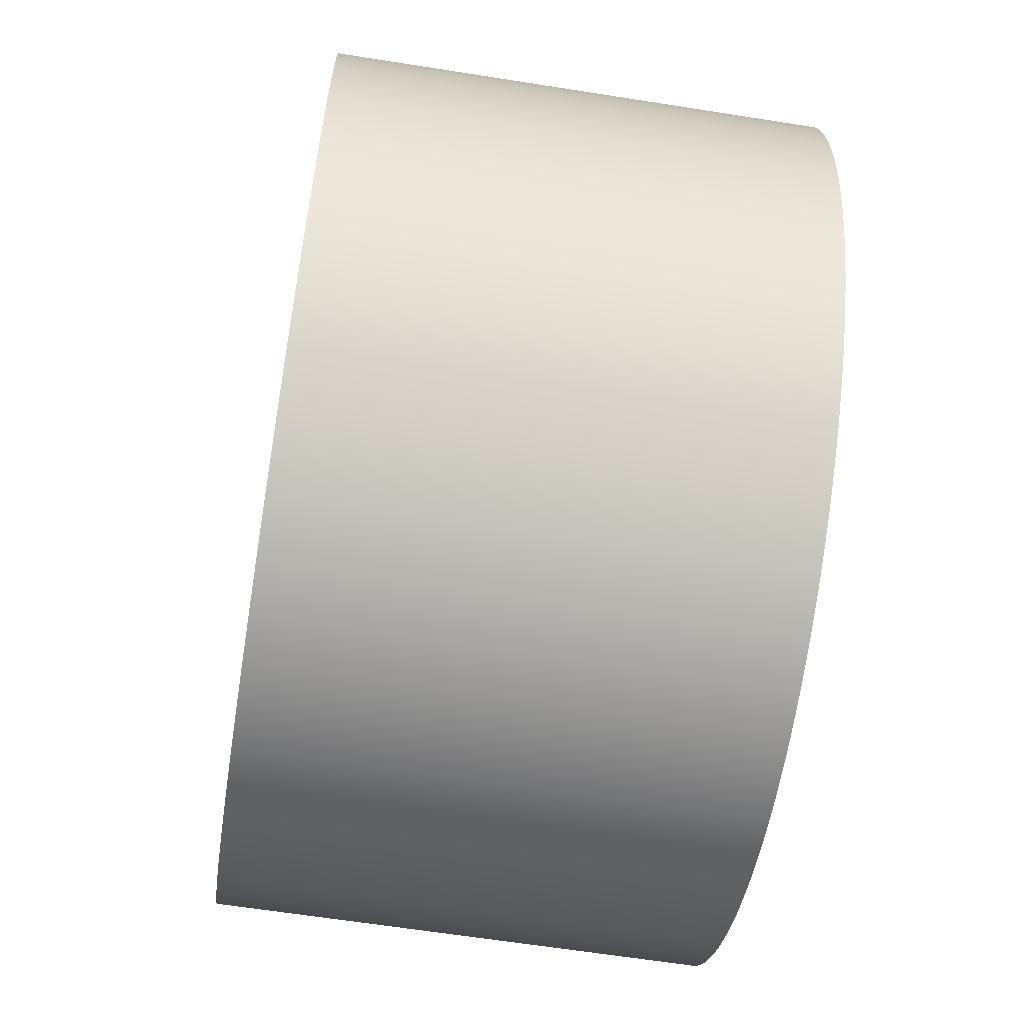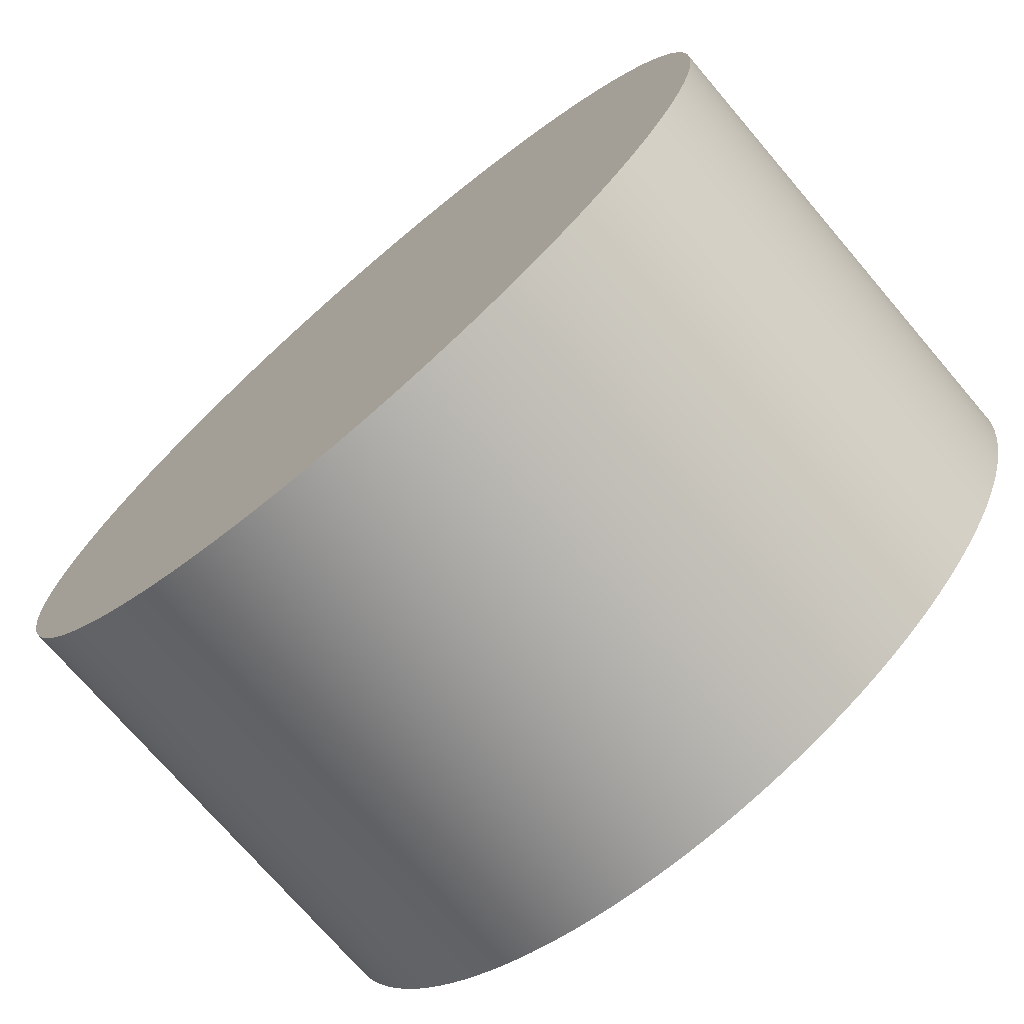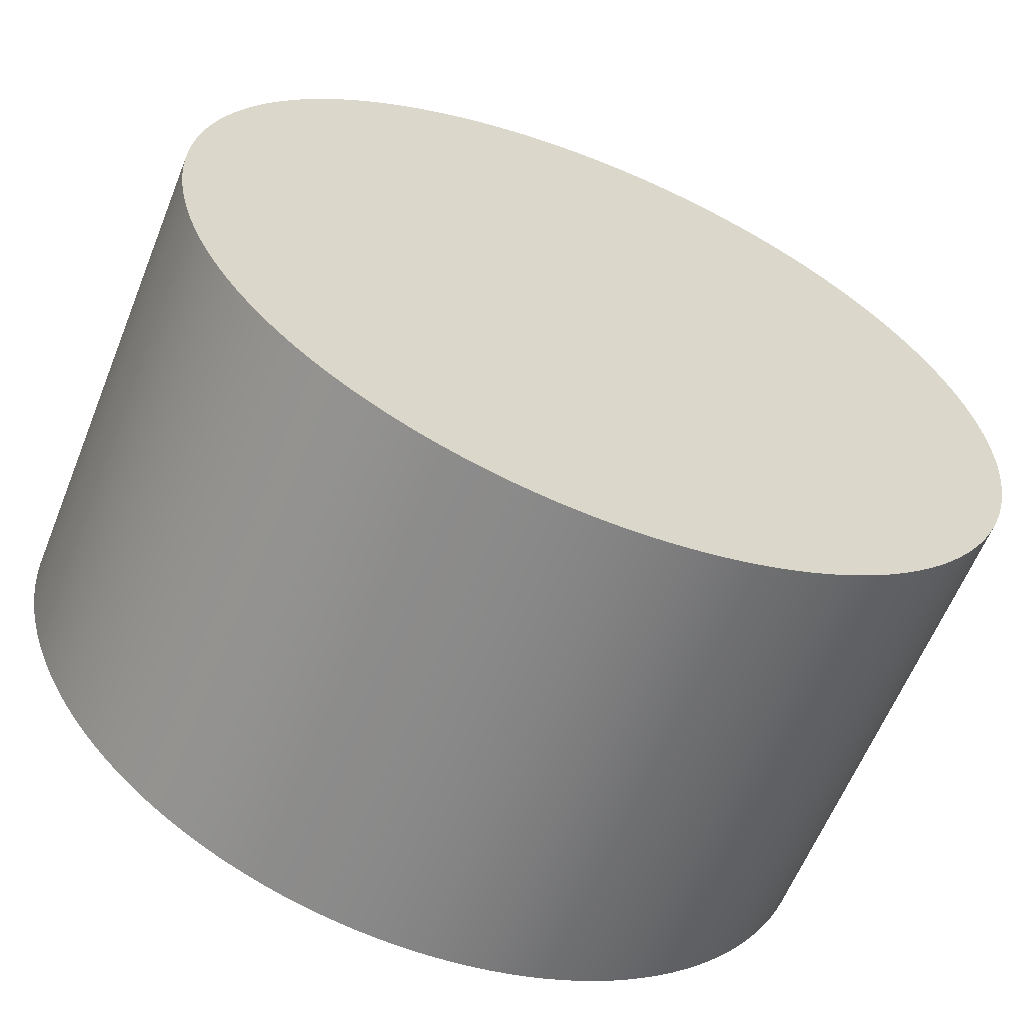
<metadata>
{"format":"obj","ext":"obj","renderer":"f3d","projection":"perspective","resolution":1024,"background":"white","views":[{"elev":-63.1,"azim":-99.1,"up":"+Y"},{"elev":-73.2,"azim":40.5,"up":"+Y"},{"elev":-61.3,"azim":158.1,"up":"+Y"}]}
</metadata>
<code>
g Part 9
v 0.001347 5.878e-05 0.0015
v 0.001343 0.0001175 0.0015
v 0.001337 0.000176 0.0015
v 0.001328 0.0002341 0.0015
v 0.001316 0.0002918 0.0015
v 0.001302 0.0003489 0.0015
v 0.001286 0.0004054 0.0015
v 0.001267 0.0004611 0.0015
v 0.001246 0.0005159 0.0015
v 0.001222 0.0005698 0.0015
v 0.001196 0.0006225 0.0015
v 0.001168 0.0006741 0.0015
v 0.001137 0.0007244 0.0015
v 0.001104 0.0007733 0.0015
v 0.00107 0.0008208 0.0015
v 0.001033 0.0008666 0.0015
v 0.0009941 0.0009109 0.0015
v 0.0009534 0.0009534 0.0015
v 0.0009109 0.000994 0.0015
v 0.0008667 0.001033 0.0015
v 0.0008208 0.00107 0.0015
v 0.0007734 0.001104 0.0015
v 0.0007244 0.001137 0.0015
v 0.0006741 0.001168 0.0015
v 0.0006226 0.001196 0.0015
v 0.0005698 0.001222 0.0015
v 0.000516 0.001246 0.0015
v 0.0004611 0.001267 0.0015
v 0.0004054 0.001286 0.0015
v 0.000349 0.001302 0.0015
v 0.0002918 0.001316 0.0015
v 0.0002341 0.001328 0.0015
v 0.000176 0.001337 0.0015
v 0.0001175 0.001343 0.0015
v 5.881e-05 0.001347 0.0015
v -8.256e-20 0.001348 0.0015
v -5.881e-05 0.001347 0.0015
v -0.0001175 0.001343 0.0015
v -0.000176 0.001337 0.0015
v -0.0002341 0.001328 0.0015
v -0.0002918 0.001316 0.0015
v -0.000349 0.001302 0.0015
v -0.0004054 0.001286 0.0015
v -0.0004611 0.001267 0.0015
v -0.000516 0.001246 0.0015
v -0.0005698 0.001222 0.0015
v -0.0006226 0.001196 0.0015
v -0.0006741 0.001168 0.0015
v -0.0007244 0.001137 0.0015
v -0.0007734 0.001104 0.0015
v -0.0008208 0.00107 0.0015
v -0.0008667 0.001033 0.0015
v -0.0009109 0.000994 0.0015
v -0.0009534 0.0009534 0.0015
v -0.0009941 0.0009109 0.0015
v -0.001033 0.0008666 0.0015
v -0.00107 0.0008208 0.0015
v -0.001104 0.0007733 0.0015
v -0.001137 0.0007244 0.0015
v -0.001168 0.0006741 0.0015
v -0.001196 0.0006225 0.0015
v -0.001222 0.0005698 0.0015
v -0.001246 0.0005159 0.0015
v -0.001267 0.0004611 0.0015
v -0.001286 0.0004054 0.0015
v -0.001302 0.0003489 0.0015
v -0.001316 0.0002918 0.0015
v -0.001328 0.0002341 0.0015
v -0.001337 0.000176 0.0015
v -0.001343 0.0001175 0.0015
v -0.001347 5.878e-05 0.0015
v -0.001348 -2.923e-08 0.0015
v -0.001347 -5.884e-05 0.0015
v -0.001343 -0.0001175 0.0015
v -0.001337 -0.000176 0.0015
v -0.001328 -0.0002342 0.0015
v -0.001316 -0.0002919 0.0015
v -0.001302 -0.000349 0.0015
v -0.001286 -0.0004055 0.0015
v -0.001267 -0.0004612 0.0015
v -0.001246 -0.000516 0.0015
v -0.001222 -0.0005698 0.0015
v -0.001196 -0.0006226 0.0015
v -0.001168 -0.0006742 0.0015
v -0.001137 -0.0007245 0.0015
v -0.001104 -0.0007734 0.0015
v -0.00107 -0.0008208 0.0015
v -0.001033 -0.0008667 0.0015
v -0.0009941 -0.0009109 0.0015
v -0.0009534 -0.0009534 0.0015
v -0.0009109 -0.0009941 0.0015
v -0.0008667 -0.001033 0.0015
v -0.0008208 -0.00107 0.0015
v -0.0007734 -0.001104 0.0015
v -0.0007244 -0.001137 0.0015
v -0.0006741 -0.001168 0.0015
v -0.0006226 -0.001196 0.0015
v -0.0005698 -0.001222 0.0015
v -0.000516 -0.001246 0.0015
v -0.0004611 -0.001267 0.0015
v -0.0004054 -0.001286 0.0015
v -0.000349 -0.001302 0.0015
v -0.0002918 -0.001316 0.0015
v -0.0002341 -0.001328 0.0015
v -0.000176 -0.001337 0.0015
v -0.0001175 -0.001343 0.0015
v -5.881e-05 -0.001347 0.0015
v 2.477e-19 -0.001348 0.0015
v 5.881e-05 -0.001347 0.0015
v 0.0001175 -0.001343 0.0015
v 0.000176 -0.001337 0.0015
v 0.0002341 -0.001328 0.0015
v 0.0002918 -0.001316 0.0015
v 0.000349 -0.001302 0.0015
v 0.0004054 -0.001286 0.0015
v 0.0004611 -0.001267 0.0015
v 0.000516 -0.001246 0.0015
v 0.0005698 -0.001222 0.0015
v 0.0006226 -0.001196 0.0015
v 0.0006741 -0.001168 0.0015
v 0.0007244 -0.001137 0.0015
v 0.0007734 -0.001104 0.0015
v 0.0008208 -0.00107 0.0015
v 0.0008667 -0.001033 0.0015
v 0.0009109 -0.0009941 0.0015
v 0.0009534 -0.0009534 0.0015
v 0.0009941 -0.0009109 0.0015
v 0.001033 -0.0008667 0.0015
v 0.00107 -0.0008208 0.0015
v 0.001104 -0.0007734 0.0015
v 0.001137 -0.0007245 0.0015
v 0.001168 -0.0006742 0.0015
v 0.001196 -0.0006226 0.0015
v 0.001222 -0.0005698 0.0015
v 0.001246 -0.000516 0.0015
v 0.001267 -0.0004612 0.0015
v 0.001286 -0.0004055 0.0015
v 0.001302 -0.000349 0.0015
v 0.001316 -0.0002919 0.0015
v 0.001328 -0.0002342 0.0015
v 0.001337 -0.000176 0.0015
v 0.001343 -0.0001175 0.0015
v 0.001347 -5.884e-05 0.0015
v 0.001348 -2.923e-08 0.0015
v 0 -2.923e-08 0.0015
v -0.001348 -2.923e-08 -2.869e-07
v -0.001347 5.878e-05 -2.869e-07
v -0.001343 0.0001175 -2.869e-07
v -0.001337 0.000176 -2.869e-07
v -0.001328 0.0002341 -2.869e-07
v -0.001316 0.0002918 -2.869e-07
v -0.001302 0.0003489 -2.869e-07
v -0.001286 0.0004054 -2.869e-07
v -0.001267 0.0004611 -2.869e-07
v -0.001246 0.0005159 -2.869e-07
v -0.001222 0.0005698 -2.869e-07
v -0.001196 0.0006225 -2.869e-07
v -0.001168 0.0006741 -2.869e-07
v -0.001137 0.0007244 -2.869e-07
v -0.001104 0.0007733 -2.869e-07
v -0.00107 0.0008208 -2.869e-07
v -0.001033 0.0008666 -2.869e-07
v -0.0009941 0.0009109 -2.869e-07
v -0.0009534 0.0009534 -2.869e-07
v -0.0009109 0.000994 -2.869e-07
v -0.0008667 0.001033 -2.869e-07
v -0.0008208 0.00107 -2.869e-07
v -0.0007734 0.001104 -2.869e-07
v -0.0007244 0.001137 -2.869e-07
v -0.0006741 0.001168 -2.869e-07
v -0.0006226 0.001196 -2.869e-07
v -0.0005698 0.001222 -2.869e-07
v -0.000516 0.001246 -2.869e-07
v -0.0004611 0.001267 -2.869e-07
v -0.0004054 0.001286 -2.869e-07
v -0.000349 0.001302 -2.869e-07
v -0.0002918 0.001316 -2.869e-07
v -0.0002341 0.001328 -2.869e-07
v -0.000176 0.001337 -2.869e-07
v -0.0001175 0.001343 -2.869e-07
v -5.881e-05 0.001347 -2.869e-07
v -8.256e-20 0.001348 -2.869e-07
v 5.881e-05 0.001347 -2.869e-07
v 0.0001175 0.001343 -2.869e-07
v 0.000176 0.001337 -2.869e-07
v 0.0002341 0.001328 -2.869e-07
v 0.0002918 0.001316 -2.869e-07
v 0.000349 0.001302 -2.869e-07
v 0.0004054 0.001286 -2.869e-07
v 0.0004611 0.001267 -2.869e-07
v 0.000516 0.001246 -2.869e-07
v 0.0005698 0.001222 -2.869e-07
v 0.0006226 0.001196 -2.869e-07
v 0.0006741 0.001168 -2.869e-07
v 0.0007244 0.001137 -2.869e-07
v 0.0007734 0.001104 -2.869e-07
v 0.0008208 0.00107 -2.869e-07
v 0.0008667 0.001033 -2.869e-07
v 0.0009109 0.000994 -2.869e-07
v 0.0009534 0.0009534 -2.869e-07
v 0.0009941 0.0009109 -2.869e-07
v 0.001033 0.0008666 -2.869e-07
v 0.00107 0.0008208 -2.869e-07
v 0.001104 0.0007733 -2.869e-07
v 0.001137 0.0007244 -2.869e-07
v 0.001168 0.0006741 -2.869e-07
v 0.001196 0.0006225 -2.869e-07
v 0.001222 0.0005698 -2.869e-07
v 0.001246 0.0005159 -2.869e-07
v 0.001267 0.0004611 -2.869e-07
v 0.001286 0.0004054 -2.869e-07
v 0.001302 0.0003489 -2.869e-07
v 0.001316 0.0002918 -2.869e-07
v 0.001328 0.0002341 -2.869e-07
v 0.001337 0.000176 -2.869e-07
v 0.001343 0.0001175 -2.869e-07
v 0.001347 5.878e-05 -2.869e-07
v 0.001348 -2.923e-08 -2.869e-07
v 0.001347 -5.884e-05 -2.869e-07
v 0.001343 -0.0001175 -2.869e-07
v 0.001337 -0.000176 -2.869e-07
v 0.001328 -0.0002342 -2.869e-07
v 0.001316 -0.0002919 -2.869e-07
v 0.001302 -0.000349 -2.869e-07
v 0.001286 -0.0004055 -2.869e-07
v 0.001267 -0.0004612 -2.869e-07
v 0.001246 -0.000516 -2.869e-07
v 0.001222 -0.0005698 -2.869e-07
v 0.001196 -0.0006226 -2.869e-07
v 0.001168 -0.0006742 -2.869e-07
v 0.001137 -0.0007245 -2.869e-07
v 0.001104 -0.0007734 -2.869e-07
v 0.00107 -0.0008208 -2.869e-07
v 0.001033 -0.0008667 -2.869e-07
v 0.0009941 -0.0009109 -2.869e-07
v 0.0009534 -0.0009534 -2.869e-07
v 0.0009109 -0.0009941 -2.869e-07
v 0.0008667 -0.001033 -2.869e-07
v 0.0008208 -0.00107 -2.869e-07
v 0.0007734 -0.001104 -2.869e-07
v 0.0007244 -0.001137 -2.869e-07
v 0.0006741 -0.001168 -2.869e-07
v 0.0006226 -0.001196 -2.869e-07
v 0.0005698 -0.001222 -2.869e-07
v 0.000516 -0.001246 -2.869e-07
v 0.0004611 -0.001267 -2.869e-07
v 0.0004054 -0.001286 -2.869e-07
v 0.000349 -0.001302 -2.869e-07
v 0.0002918 -0.001316 -2.869e-07
v 0.0002341 -0.001328 -2.869e-07
v 0.000176 -0.001337 -2.869e-07
v 0.0001175 -0.001343 -2.869e-07
v 5.881e-05 -0.001347 -2.869e-07
v 2.477e-19 -0.001348 -2.869e-07
v -5.881e-05 -0.001347 -2.869e-07
v -0.0001175 -0.001343 -2.869e-07
v -0.000176 -0.001337 -2.869e-07
v -0.0002341 -0.001328 -2.869e-07
v -0.0002918 -0.001316 -2.869e-07
v -0.000349 -0.001302 -2.869e-07
v -0.0004054 -0.001286 -2.869e-07
v -0.0004611 -0.001267 -2.869e-07
v -0.000516 -0.001246 -2.869e-07
v -0.0005698 -0.001222 -2.869e-07
v -0.0006226 -0.001196 -2.869e-07
v -0.0006741 -0.001168 -2.869e-07
v -0.0007244 -0.001137 -2.869e-07
v -0.0007734 -0.001104 -2.869e-07
v -0.0008208 -0.00107 -2.869e-07
v -0.0008667 -0.001033 -2.869e-07
v -0.0009109 -0.0009941 -2.869e-07
v -0.0009534 -0.0009534 -2.869e-07
v -0.0009941 -0.0009109 -2.869e-07
v -0.001033 -0.0008667 -2.869e-07
v -0.00107 -0.0008208 -2.869e-07
v -0.001104 -0.0007734 -2.869e-07
v -0.001137 -0.0007245 -2.869e-07
v -0.001168 -0.0006742 -2.869e-07
v -0.001196 -0.0006226 -2.869e-07
v -0.001222 -0.0005698 -2.869e-07
v -0.001246 -0.000516 -2.869e-07
v -0.001267 -0.0004612 -2.869e-07
v -0.001286 -0.0004055 -2.869e-07
v -0.001302 -0.000349 -2.869e-07
v -0.001316 -0.0002919 -2.869e-07
v -0.001328 -0.0002342 -2.869e-07
v -0.001337 -0.000176 -2.869e-07
v -0.001343 -0.0001175 -2.869e-07
v -0.001347 -5.884e-05 -2.869e-07
v 0 -2.923e-08 -2.869e-07
o mesh0
f 145 1 2
f 2 3 145
f 3 4 145
f 4 5 145
f 5 6 145
f 6 7 145
f 7 8 145
f 8 9 145
f 9 10 145
f 10 11 145
f 11 12 145
f 12 13 145
f 13 14 145
f 14 15 145
f 15 16 145
f 16 17 145
f 17 18 145
f 18 19 145
f 19 20 145
f 20 21 145
f 21 22 145
f 22 23 145
f 23 24 145
f 24 25 145
f 25 26 145
f 26 27 145
f 27 28 145
f 28 29 145
f 29 30 145
f 30 31 145
f 31 32 145
f 32 33 145
f 33 34 145
f 34 35 145
f 35 36 145
f 36 37 145
f 37 38 145
f 38 39 145
f 39 40 145
f 40 41 145
f 41 42 145
f 42 43 145
f 43 44 145
f 44 45 145
f 45 46 145
f 46 47 145
f 47 48 145
f 48 49 145
f 49 50 145
f 50 51 145
f 51 52 145
f 52 53 145
f 53 54 145
f 54 55 145
f 55 56 145
f 56 57 145
f 57 58 145
f 58 59 145
f 59 60 145
f 60 61 145
f 61 62 145
f 62 63 145
f 63 64 145
f 64 65 145
f 65 66 145
f 66 67 145
f 67 68 145
f 68 69 145
f 69 70 145
f 70 71 145
f 71 72 145
f 72 73 145
f 73 74 145
f 74 75 145
f 75 76 145
f 76 77 145
f 77 78 145
f 78 79 145
f 79 80 145
f 80 81 145
f 81 82 145
f 82 83 145
f 83 84 145
f 84 85 145
f 85 86 145
f 86 87 145
f 87 88 145
f 88 89 145
f 89 90 145
f 90 91 145
f 91 92 145
f 92 93 145
f 93 94 145
f 94 95 145
f 95 96 145
f 96 97 145
f 97 98 145
f 98 99 145
f 99 100 145
f 100 101 145
f 101 102 145
f 102 103 145
f 103 104 145
f 104 105 145
f 105 106 145
f 106 107 145
f 107 108 145
f 108 109 145
f 109 110 145
f 110 111 145
f 111 112 145
f 112 113 145
f 113 114 145
f 114 115 145
f 115 116 145
f 116 117 145
f 117 118 145
f 118 119 145
f 119 120 145
f 120 121 145
f 121 122 145
f 122 123 145
f 123 124 145
f 124 125 145
f 125 126 145
f 126 127 145
f 127 128 145
f 128 129 145
f 129 130 145
f 130 131 145
f 131 132 145
f 132 133 145
f 133 134 145
f 134 135 145
f 135 136 145
f 136 137 145
f 137 138 145
f 138 139 145
f 139 140 145
f 140 141 145
f 141 142 145
f 142 143 145
f 143 144 145
f 144 1 145
o mesh1
f 146 72 71
f 147 71 70
f 148 70 69
f 149 69 68
f 150 68 67
f 151 67 66
f 152 66 65
f 153 65 64
f 154 64 63
f 155 63 62
f 156 62 61
f 157 61 60
f 158 60 59
f 159 59 58
f 160 58 57
f 161 57 56
f 162 56 55
f 163 55 54
f 164 54 53
f 165 53 52
f 166 52 51
f 167 51 50
f 168 50 49
f 169 49 48
f 170 48 47
f 171 47 46
f 172 46 45
f 173 45 44
f 174 44 43
f 175 43 42
f 176 42 41
f 177 41 40
f 178 40 39
f 179 39 38
f 180 38 37
f 181 37 36
f 182 36 35
f 183 35 34
f 184 34 33
f 185 33 32
f 186 32 31
f 187 31 30
f 188 30 29
f 189 29 28
f 190 28 27
f 191 27 26
f 192 26 25
f 193 25 24
f 194 24 23
f 195 23 22
f 196 22 21
f 197 21 20
f 198 20 19
f 199 19 18
f 200 18 17
f 201 17 16
f 202 16 15
f 203 15 14
f 204 14 13
f 205 13 12
f 206 12 11
f 207 11 10
f 208 10 9
f 209 9 8
f 210 8 7
f 211 7 6
f 212 6 5
f 213 5 4
f 214 4 3
f 215 3 2
f 216 2 1
f 217 1 144
f 218 144 143
f 219 143 142
f 220 142 141
f 221 141 140
f 222 140 139
f 223 139 138
f 224 138 137
f 225 137 136
f 226 136 135
f 227 135 134
f 228 134 133
f 229 133 132
f 230 132 131
f 231 131 130
f 232 130 129
f 233 129 128
f 234 128 127
f 235 127 126
f 236 126 125
f 237 125 124
f 238 124 123
f 239 123 122
f 240 122 121
f 241 121 120
f 242 120 119
f 243 119 118
f 244 118 117
f 245 117 116
f 246 116 115
f 247 115 114
f 248 114 113
f 249 113 112
f 250 112 111
f 251 111 110
f 252 110 109
f 253 109 108
f 254 108 107
f 255 107 106
f 256 106 105
f 257 105 104
f 258 104 103
f 259 103 102
f 260 102 101
f 261 101 100
f 262 100 99
f 263 99 98
f 264 98 97
f 265 97 96
f 266 96 95
f 267 95 94
f 268 94 93
f 269 93 92
f 270 92 91
f 271 91 90
f 272 90 89
f 273 89 88
f 274 88 87
f 275 87 86
f 276 86 85
f 277 85 84
f 278 84 83
f 279 83 82
f 280 82 81
f 281 81 80
f 282 80 79
f 283 79 78
f 284 78 77
f 285 77 76
f 286 76 75
f 287 75 74
f 288 74 73
f 289 73 72
f 72 146 289
f 73 289 288
f 74 288 287
f 75 287 286
f 76 286 285
f 77 285 284
f 78 284 283
f 79 283 282
f 80 282 281
f 81 281 280
f 82 280 279
f 83 279 278
f 84 278 277
f 85 277 276
f 86 276 275
f 87 275 274
f 88 274 273
f 89 273 272
f 90 272 271
f 91 271 270
f 92 270 269
f 93 269 268
f 94 268 267
f 95 267 266
f 96 266 265
f 97 265 264
f 98 264 263
f 99 263 262
f 100 262 261
f 101 261 260
f 102 260 259
f 103 259 258
f 104 258 257
f 105 257 256
f 106 256 255
f 107 255 254
f 108 254 253
f 109 253 252
f 110 252 251
f 111 251 250
f 112 250 249
f 113 249 248
f 114 248 247
f 115 247 246
f 116 246 245
f 117 245 244
f 118 244 243
f 119 243 242
f 120 242 241
f 121 241 240
f 122 240 239
f 123 239 238
f 124 238 237
f 125 237 236
f 126 236 235
f 127 235 234
f 128 234 233
f 129 233 232
f 130 232 231
f 131 231 230
f 132 230 229
f 133 229 228
f 134 228 227
f 135 227 226
f 136 226 225
f 137 225 224
f 138 224 223
f 139 223 222
f 140 222 221
f 141 221 220
f 142 220 219
f 143 219 218
f 144 218 217
f 1 217 216
f 2 216 215
f 3 215 214
f 4 214 213
f 5 213 212
f 6 212 211
f 7 211 210
f 8 210 209
f 9 209 208
f 10 208 207
f 11 207 206
f 12 206 205
f 13 205 204
f 14 204 203
f 15 203 202
f 16 202 201
f 17 201 200
f 18 200 199
f 19 199 198
f 20 198 197
f 21 197 196
f 22 196 195
f 23 195 194
f 24 194 193
f 25 193 192
f 26 192 191
f 27 191 190
f 28 190 189
f 29 189 188
f 30 188 187
f 31 187 186
f 32 186 185
f 33 185 184
f 34 184 183
f 35 183 182
f 36 182 181
f 37 181 180
f 38 180 179
f 39 179 178
f 40 178 177
f 41 177 176
f 42 176 175
f 43 175 174
f 44 174 173
f 45 173 172
f 46 172 171
f 47 171 170
f 48 170 169
f 49 169 168
f 50 168 167
f 51 167 166
f 52 166 165
f 53 165 164
f 54 164 163
f 55 163 162
f 56 162 161
f 57 161 160
f 58 160 159
f 59 159 158
f 60 158 157
f 61 157 156
f 62 156 155
f 63 155 154
f 64 154 153
f 65 153 152
f 66 152 151
f 67 151 150
f 68 150 149
f 69 149 148
f 70 148 147
f 71 147 146
o mesh2
f 290 219 220
f 220 221 290
f 221 222 290
f 222 223 290
f 223 224 290
f 224 225 290
f 225 226 290
f 226 227 290
f 227 228 290
f 228 229 290
f 229 230 290
f 230 231 290
f 231 232 290
f 232 233 290
f 233 234 290
f 234 235 290
f 235 236 290
f 236 237 290
f 237 238 290
f 238 239 290
f 239 240 290
f 240 241 290
f 241 242 290
f 242 243 290
f 243 244 290
f 244 245 290
f 245 246 290
f 246 247 290
f 247 248 290
f 248 249 290
f 249 250 290
f 250 251 290
f 251 252 290
f 252 253 290
f 253 254 290
f 254 255 290
f 255 256 290
f 256 257 290
f 257 258 290
f 258 259 290
f 259 260 290
f 260 261 290
f 261 262 290
f 262 263 290
f 263 264 290
f 264 265 290
f 265 266 290
f 266 267 290
f 267 268 290
f 268 269 290
f 269 270 290
f 270 271 290
f 271 272 290
f 272 273 290
f 273 274 290
f 274 275 290
f 275 276 290
f 276 277 290
f 277 278 290
f 278 279 290
f 279 280 290
f 280 281 290
f 281 282 290
f 282 283 290
f 283 284 290
f 284 285 290
f 285 286 290
f 286 287 290
f 287 288 290
f 288 289 290
f 289 146 290
f 146 147 290
f 147 148 290
f 148 149 290
f 149 150 290
f 150 151 290
f 151 152 290
f 152 153 290
f 153 154 290
f 154 155 290
f 155 156 290
f 156 157 290
f 157 158 290
f 158 159 290
f 159 160 290
f 160 161 290
f 161 162 290
f 162 163 290
f 163 164 290
f 164 165 290
f 165 166 290
f 166 167 290
f 167 168 290
f 168 169 290
f 169 170 290
f 170 171 290
f 171 172 290
f 172 173 290
f 173 174 290
f 174 175 290
f 175 176 290
f 176 177 290
f 177 178 290
f 178 179 290
f 179 180 290
f 180 181 290
f 181 182 290
f 182 183 290
f 183 184 290
f 184 185 290
f 185 186 290
f 186 187 290
f 187 188 290
f 188 189 290
f 189 190 290
f 190 191 290
f 191 192 290
f 192 193 290
f 193 194 290
f 194 195 290
f 195 196 290
f 196 197 290
f 197 198 290
f 198 199 290
f 199 200 290
f 200 201 290
f 201 202 290
f 202 203 290
f 203 204 290
f 204 205 290
f 205 206 290
f 206 207 290
f 207 208 290
f 208 209 290
f 209 210 290
f 210 211 290
f 211 212 290
f 212 213 290
f 213 214 290
f 214 215 290
f 215 216 290
f 216 217 290
f 217 218 290
f 218 219 290

</code>
